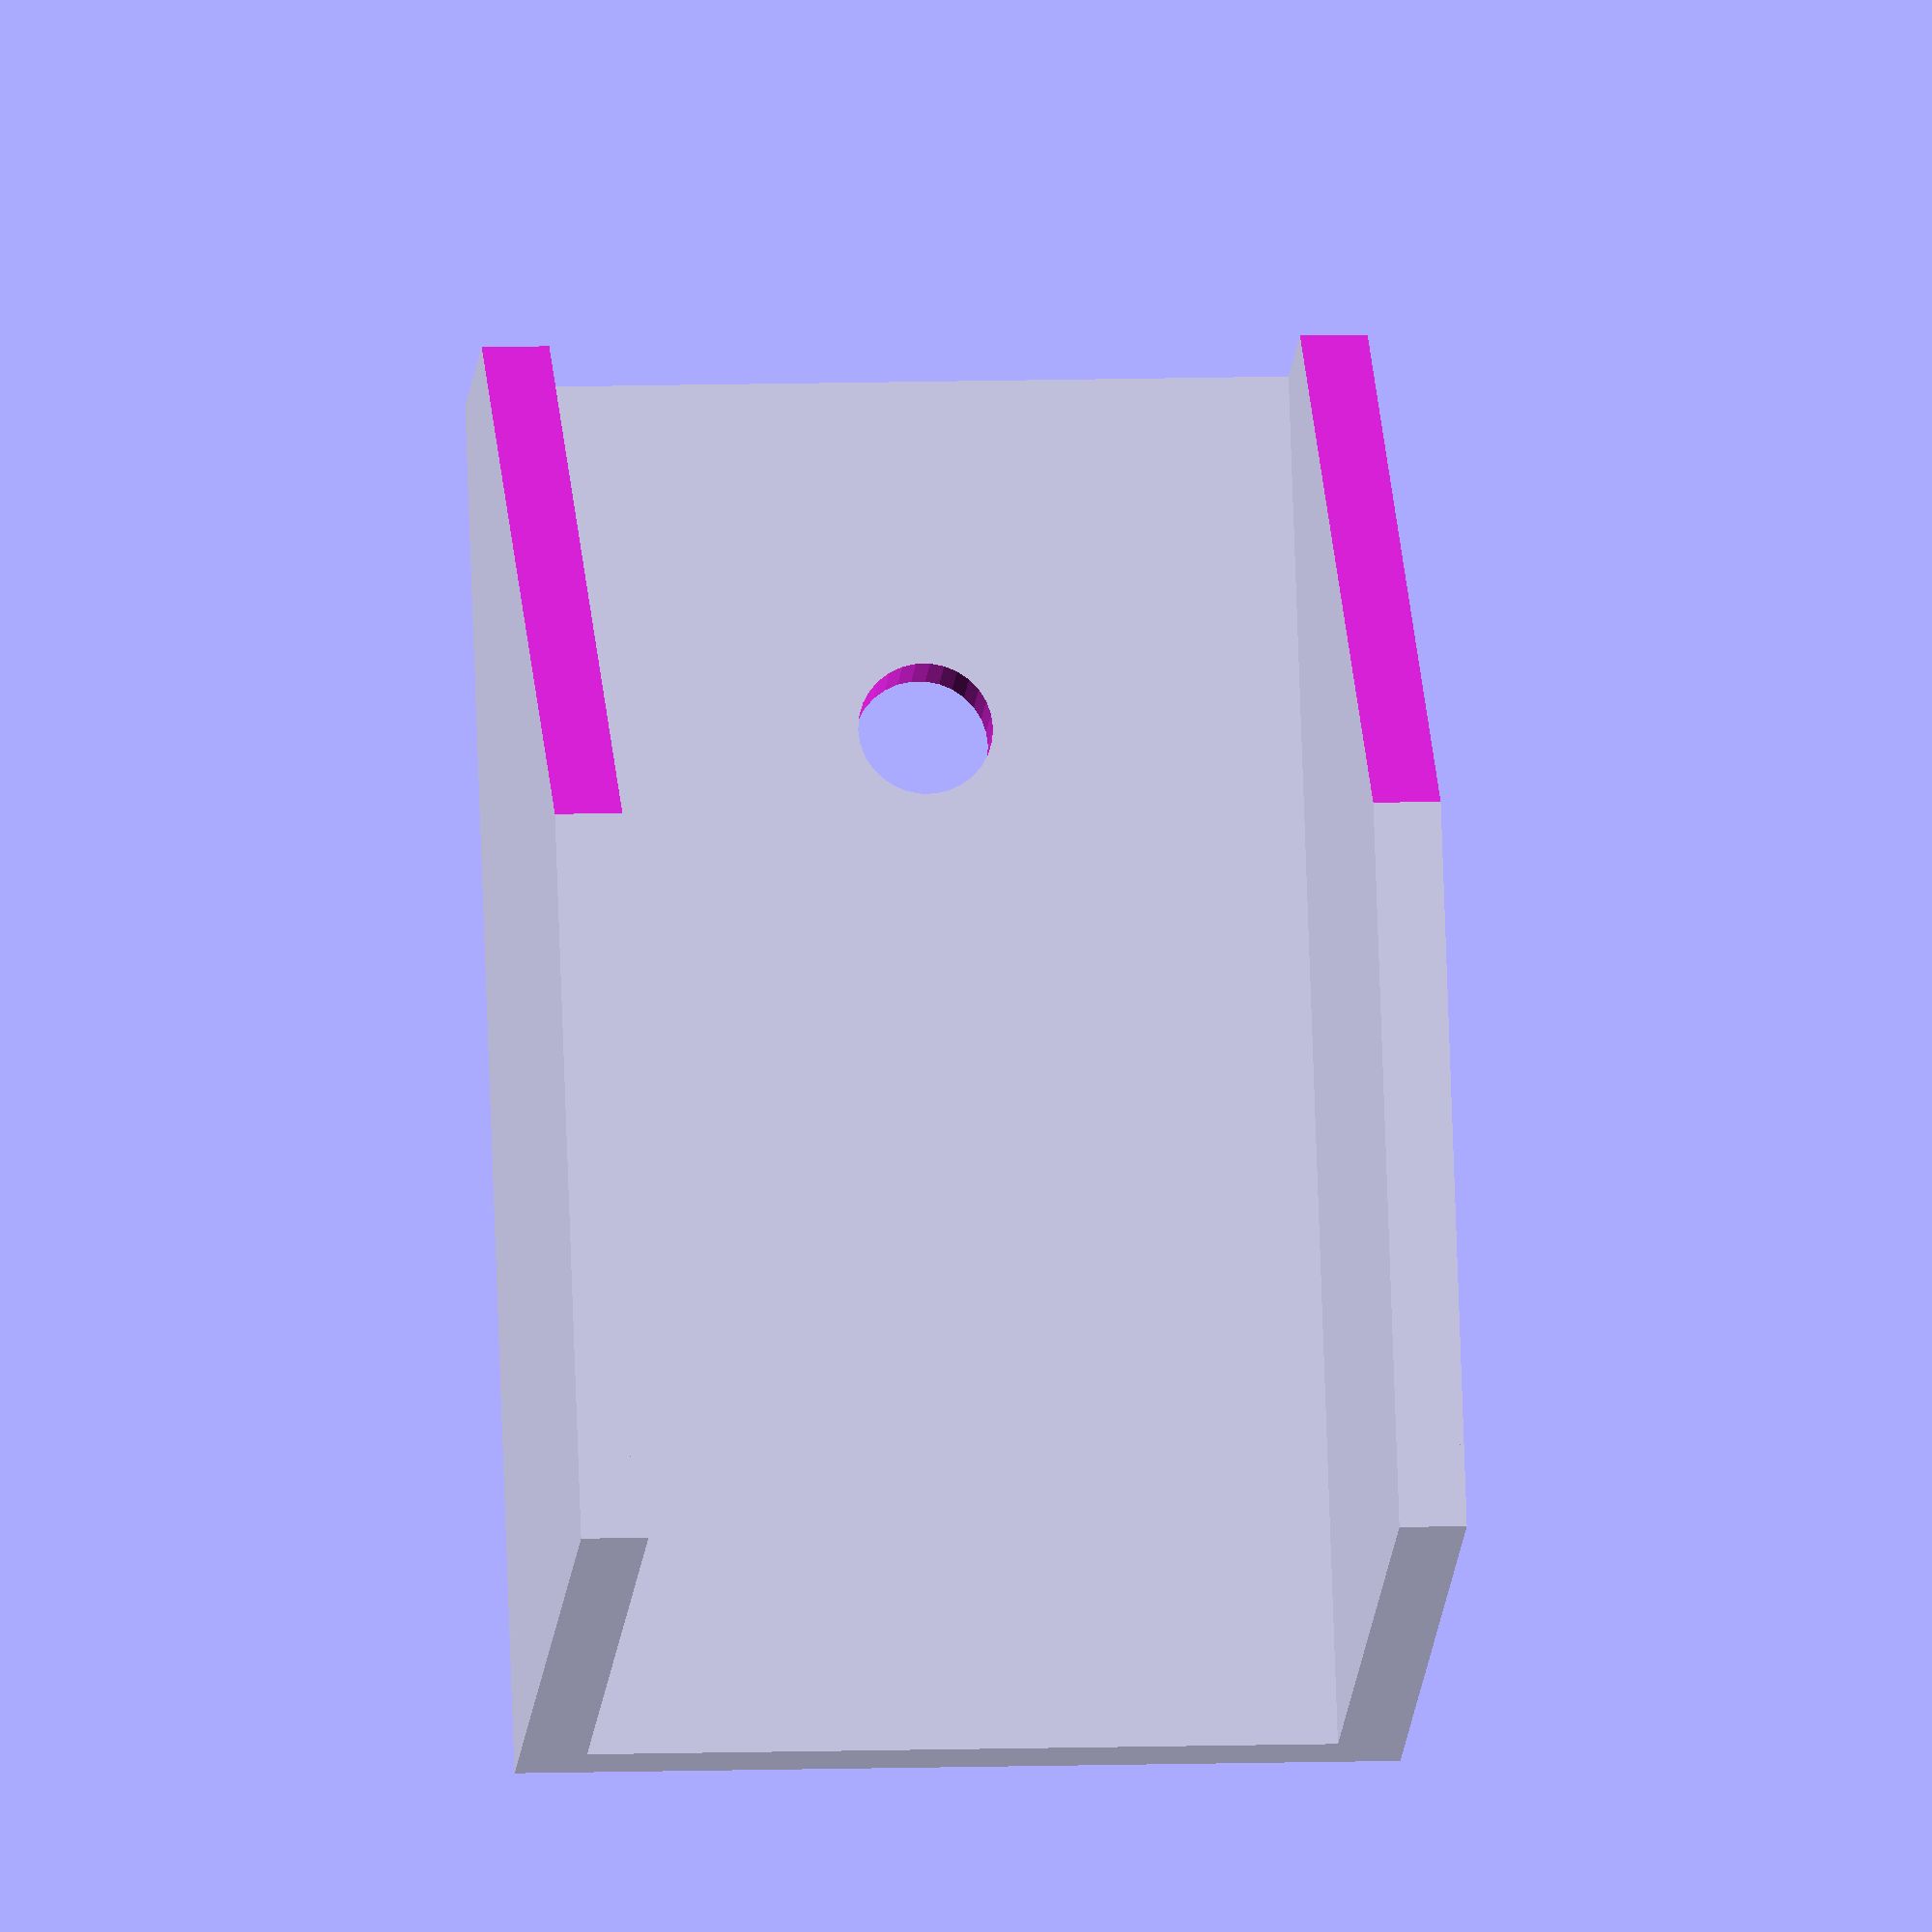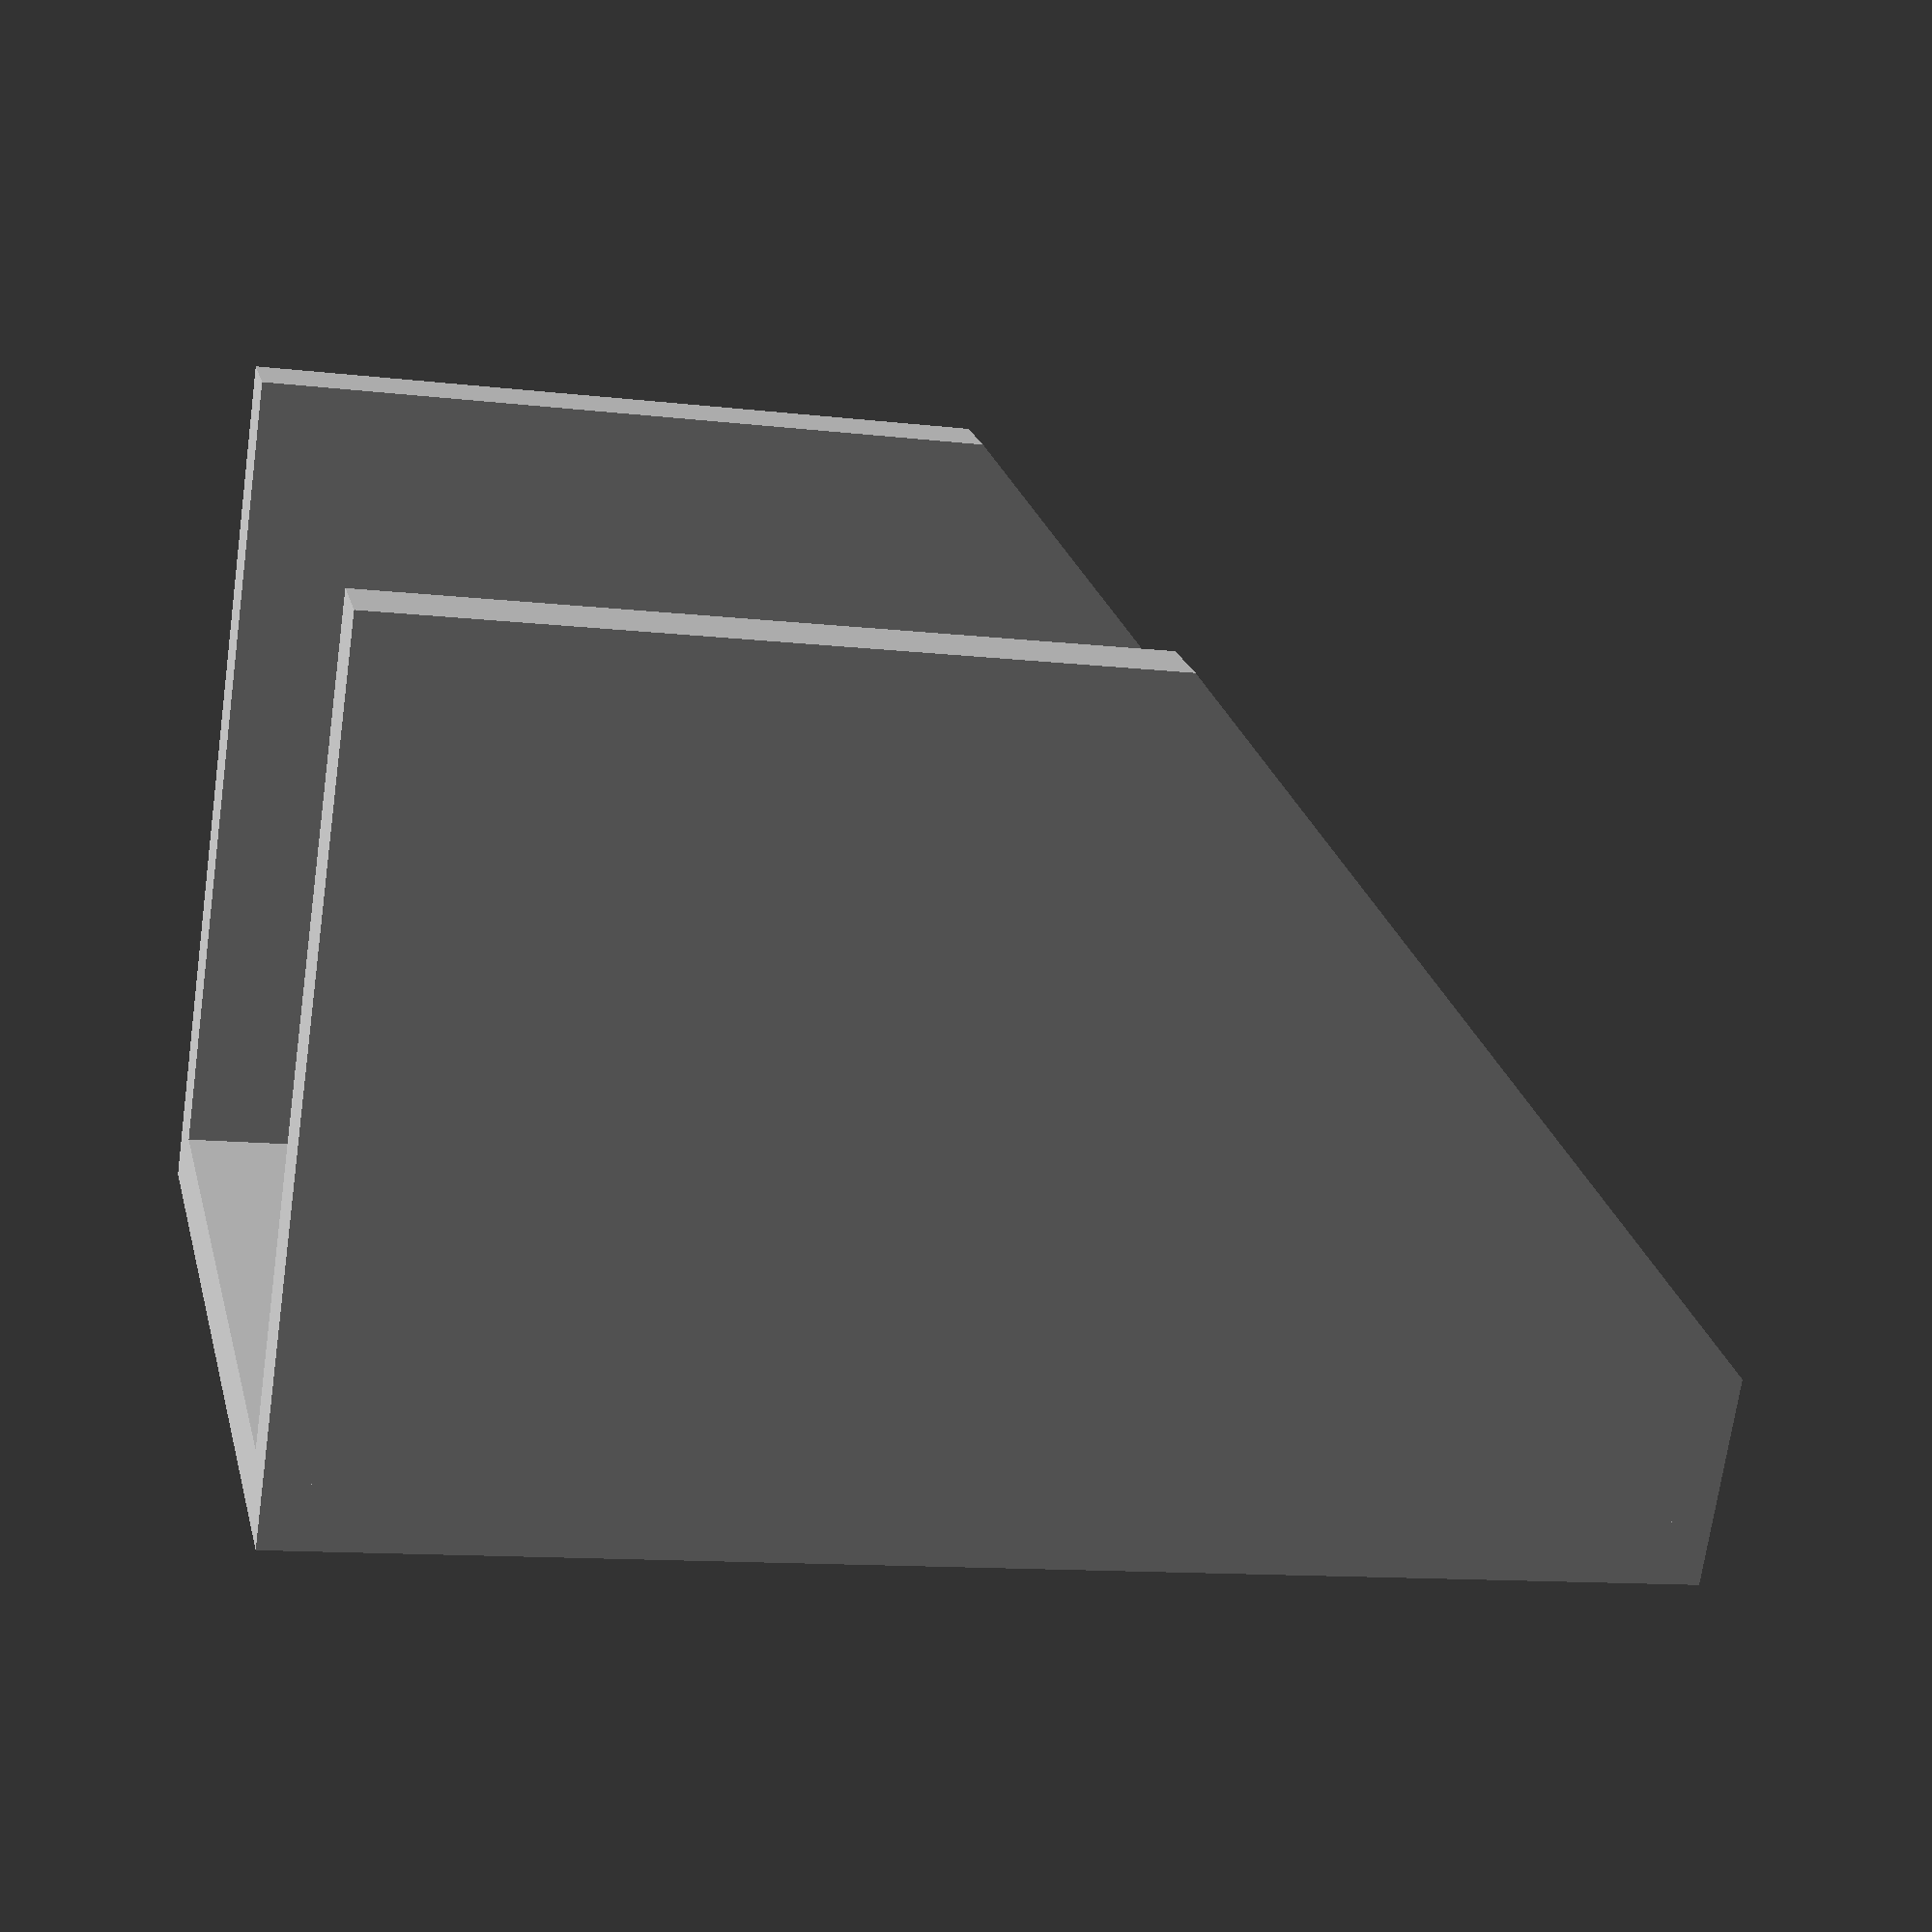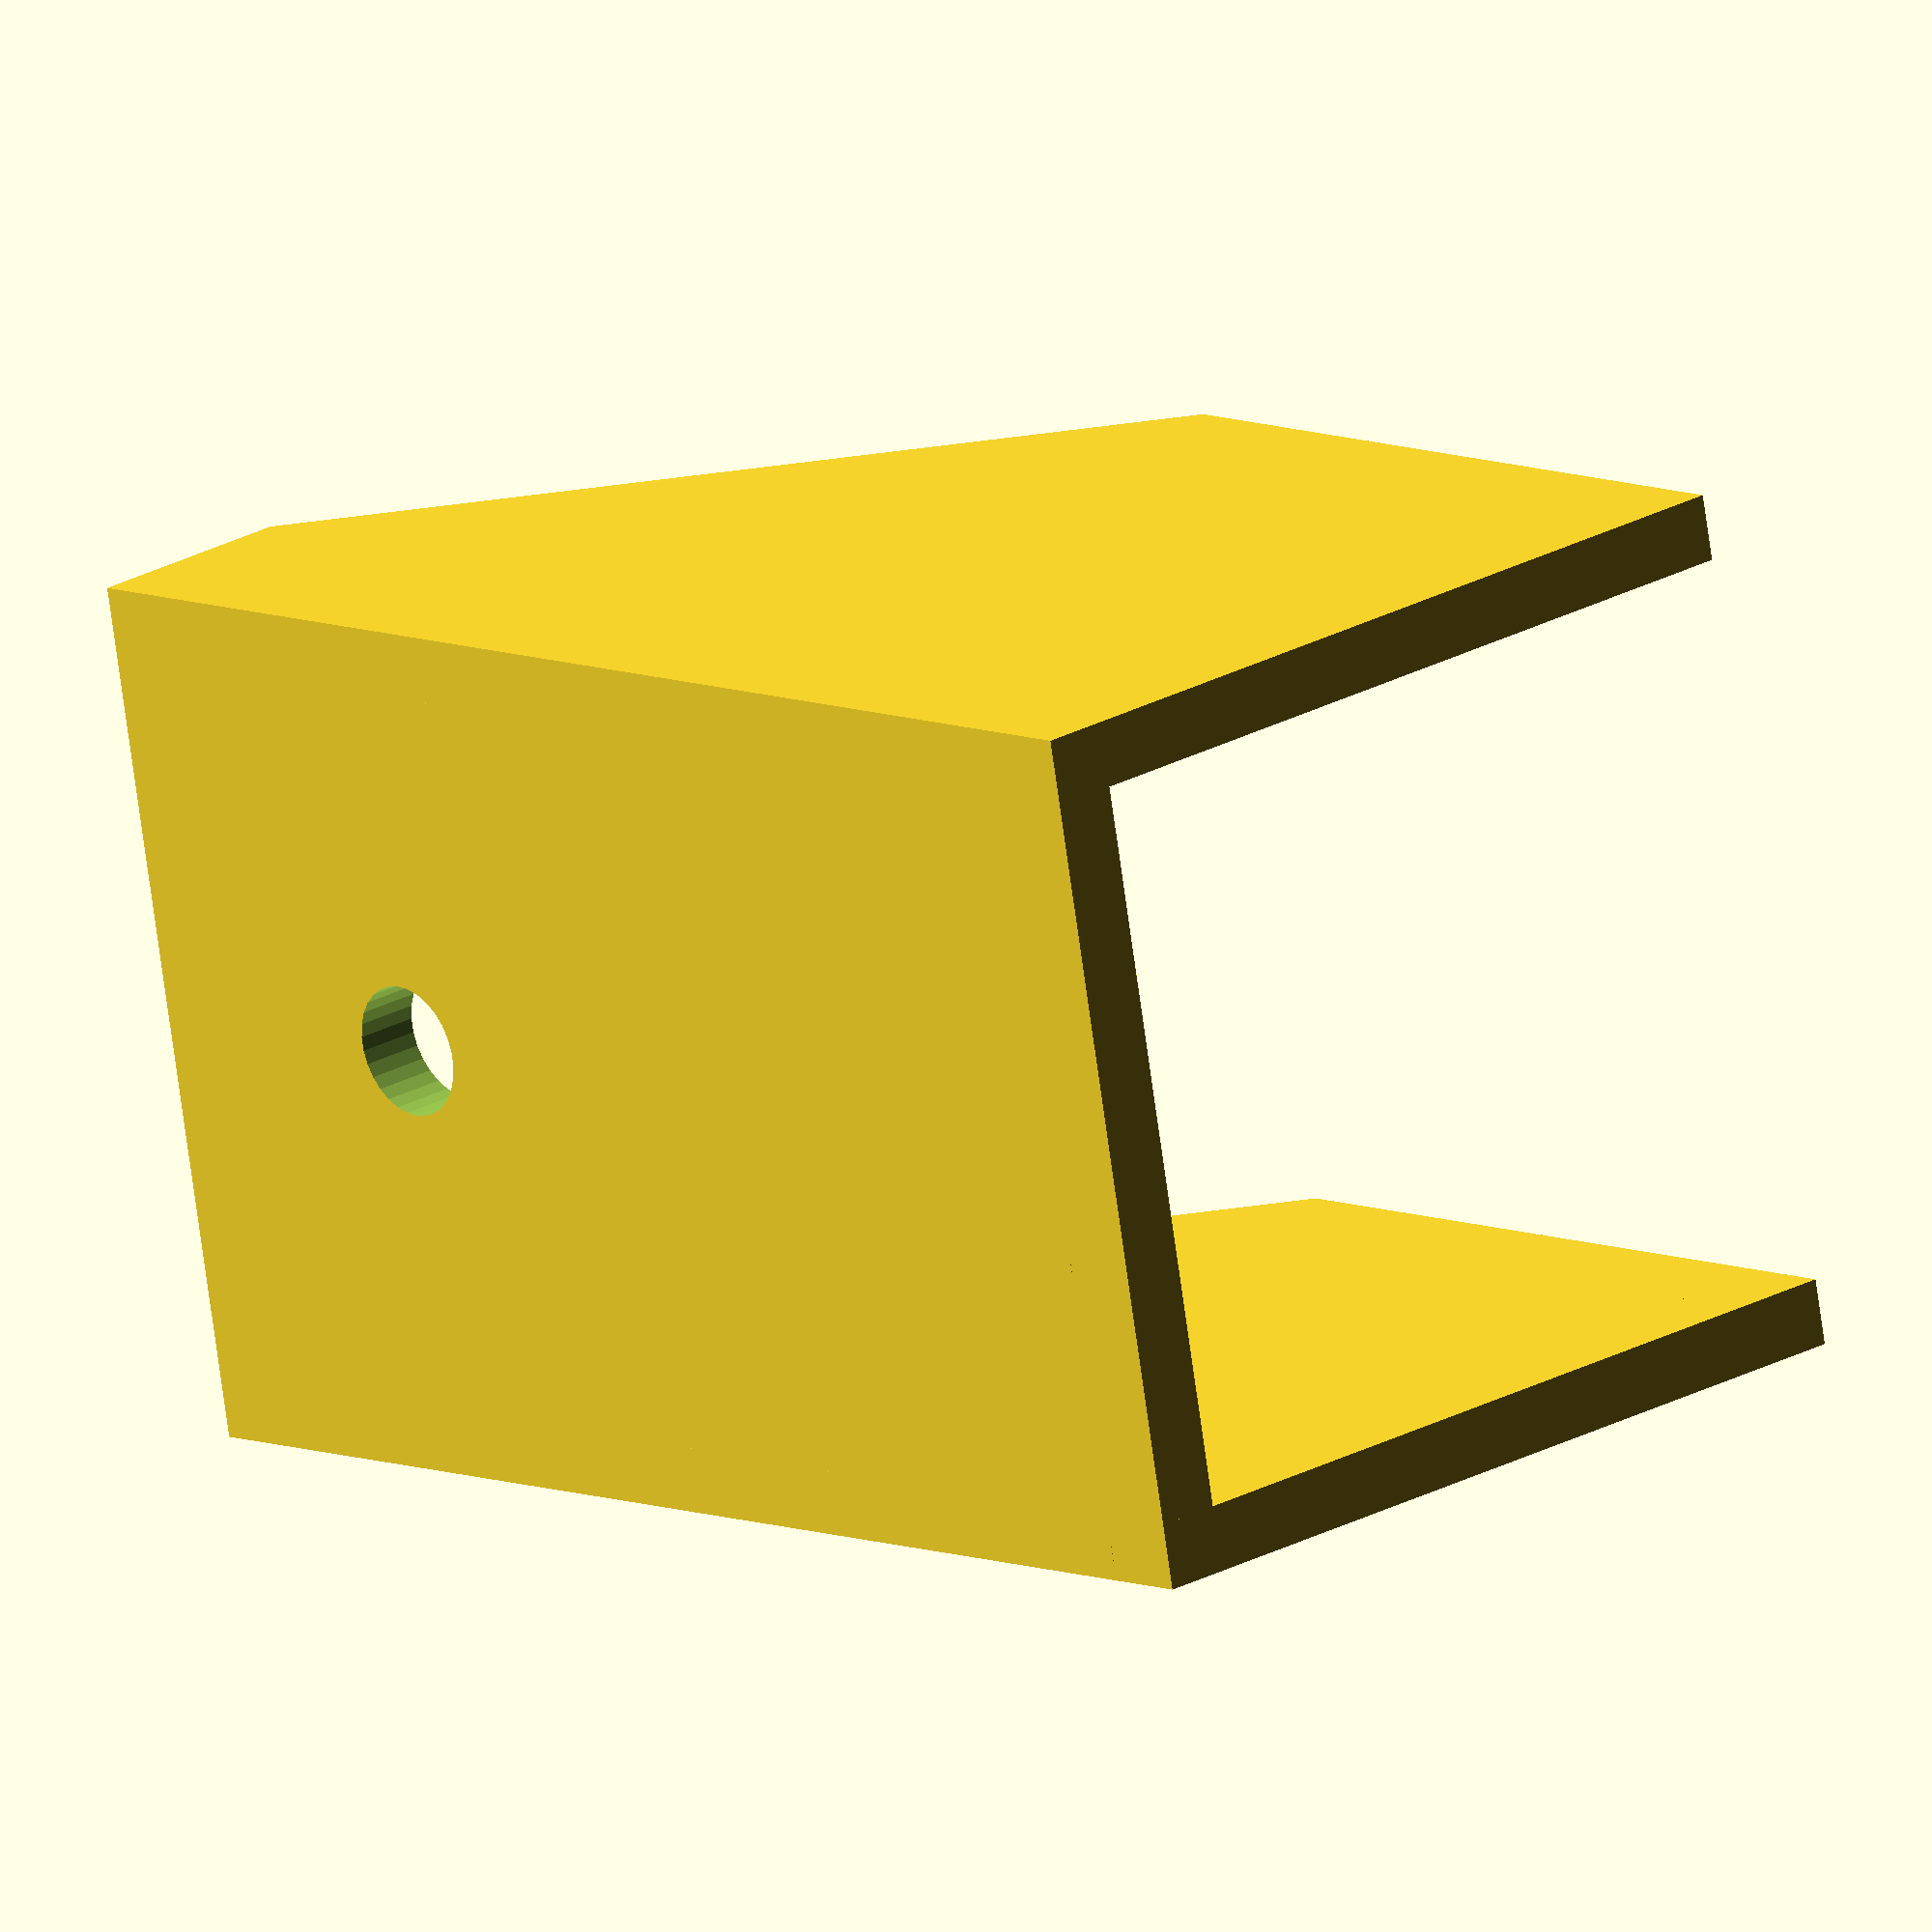
<openscad>
arm_mount();

module arm_mount()
{
	$fs = 0.1;

	wall_thickness = 1.6;
	height = 21;
	frame_width = height;
	frame_height = height * 3 / 2;
    height_offset = 2;
		
	translate([-frame_width/2, 0, 0])
	{
		difference() {
			union() {
                
                    cube([frame_width, wall_thickness, frame_height]); 
                    cube([wall_thickness, frame_width, frame_height]);
                
				translate([frame_width - wall_thickness, 0, 0]) 
					cube([wall_thickness, frame_width, frame_height]);
                
                //structure above the line to connect
				translate([0, 0, -2]) {
                    cube([frame_width, wall_thickness, 4]); 
                    
                    cube([wall_thickness, frame_width, 4]);
                    
                    translate([frame_width - wall_thickness, 0, 0]) 
                        cube([wall_thickness, frame_width, 4]);
                }
			}
		
			rotate([90, 0, 0])
				translate([frame_width/2, height + height_offset, -wall_thickness - 1])
					cylinder(r=1.6, h=wall_thickness+2);
            
            translate([-1, 1.75 * frame_width, 0])
                rotate([45, 0, 0])
                    cube(size=[frame_width + 2, frame_width, 2*frame_height]);
			
		}
        
	}
}

</openscad>
<views>
elev=105.2 azim=175.7 roll=2.0 proj=o view=solid
elev=192.0 azim=148.2 roll=285.5 proj=p view=solid
elev=171.7 azim=100.6 roll=41.7 proj=o view=wireframe
</views>
